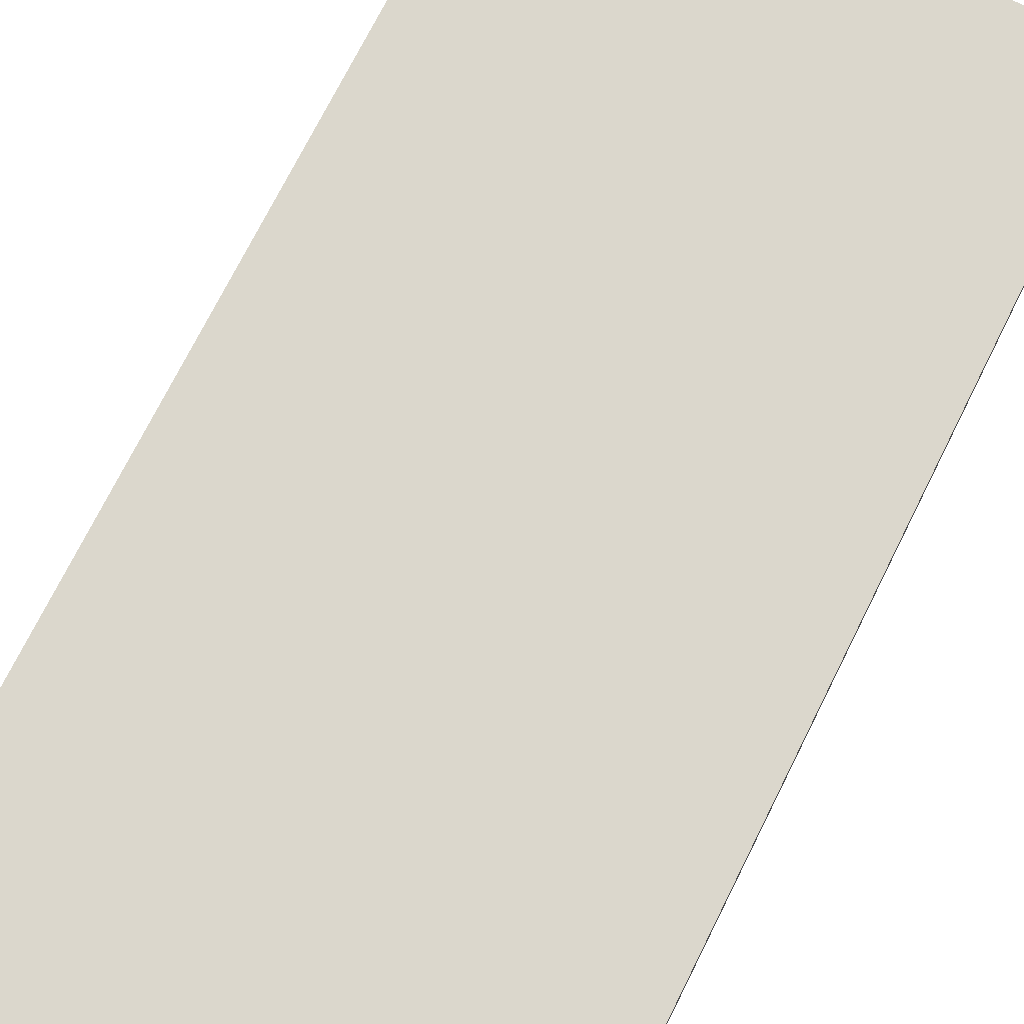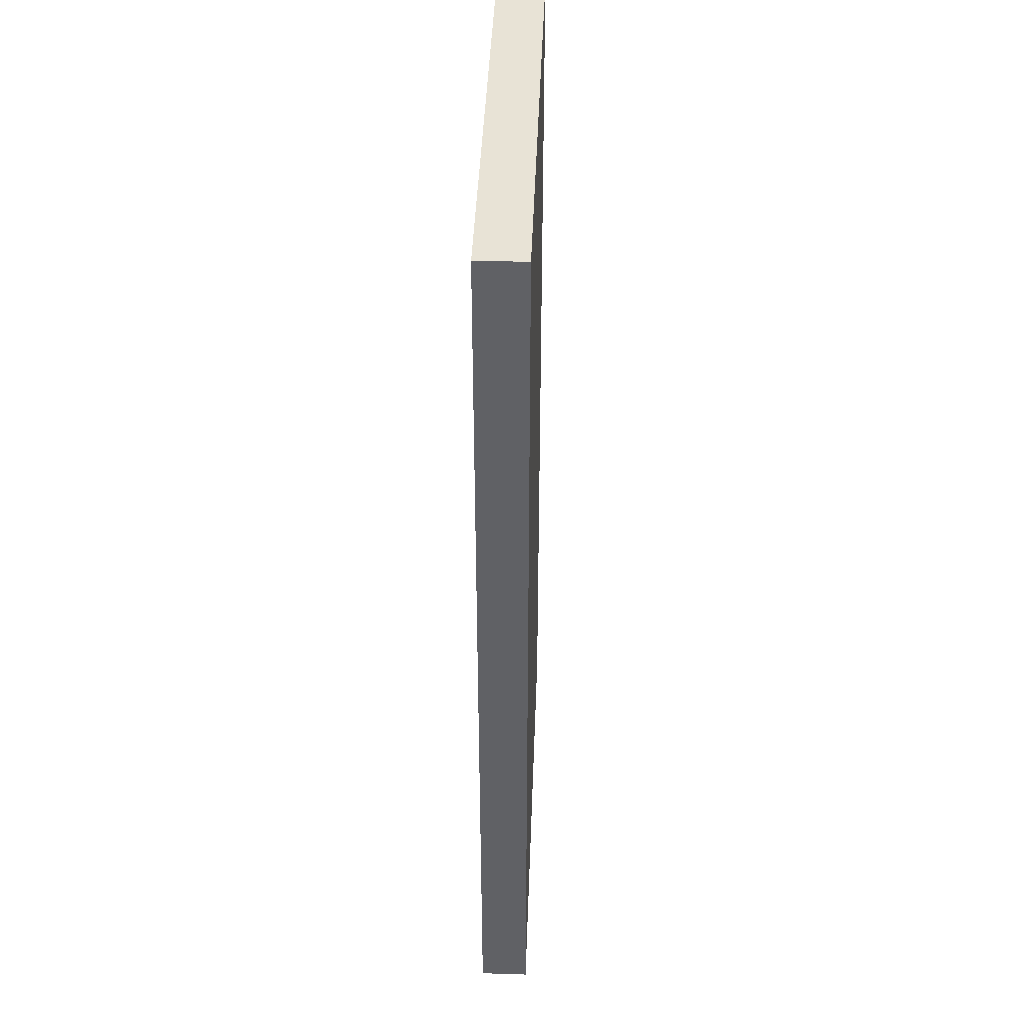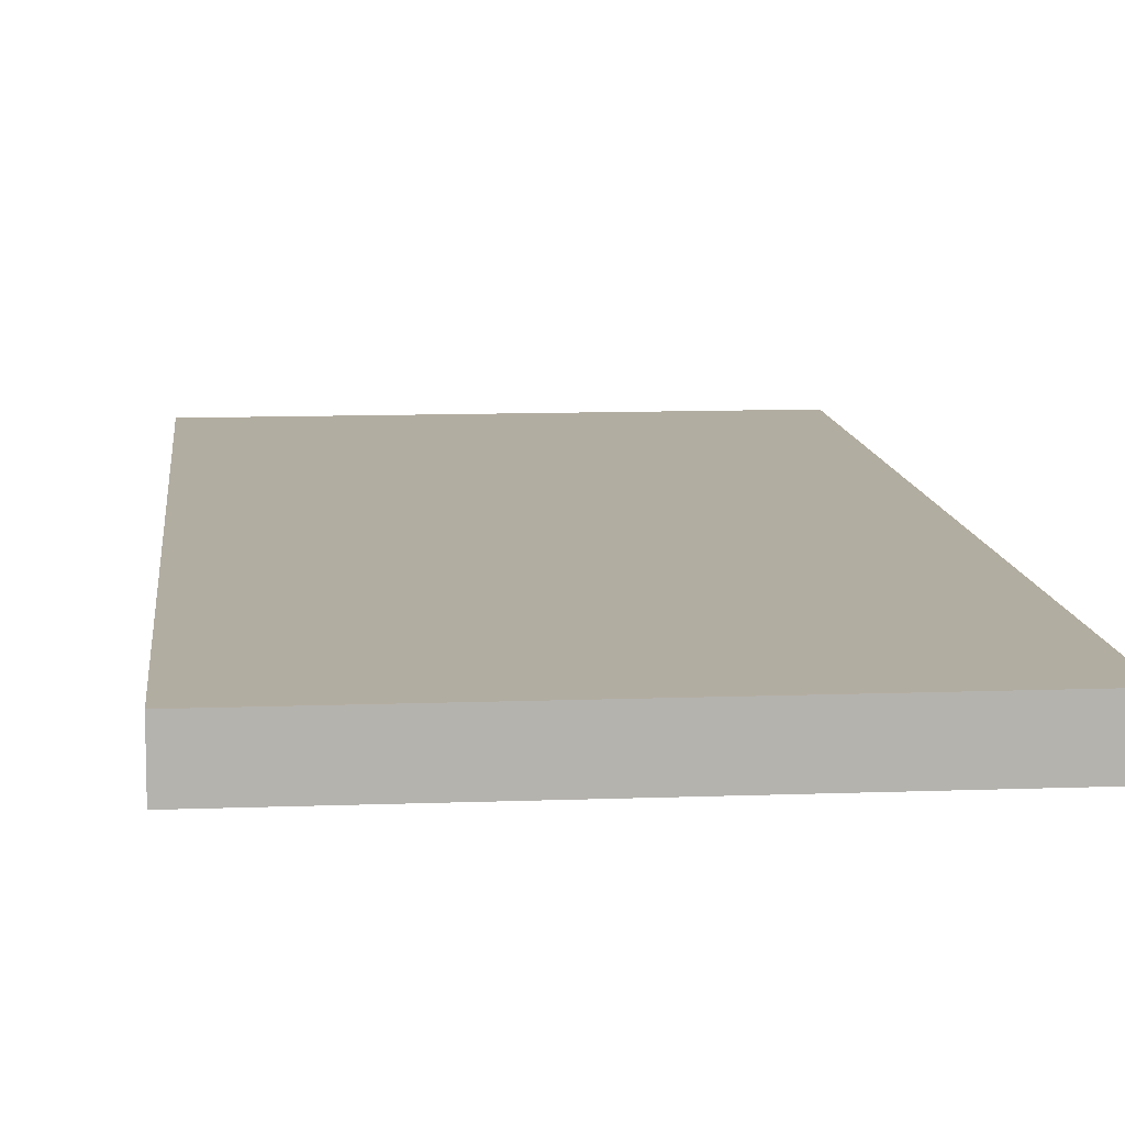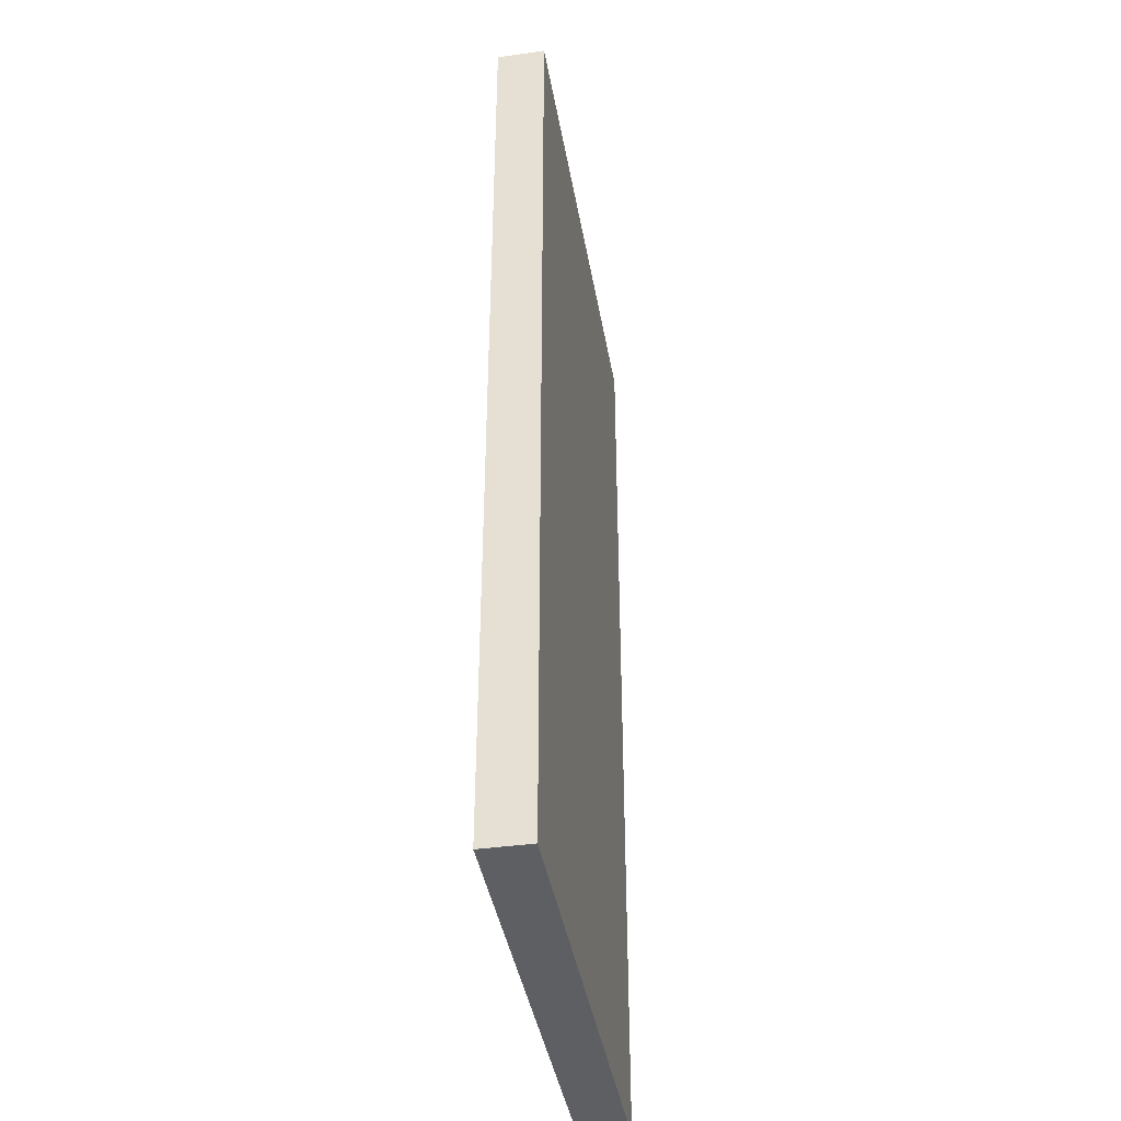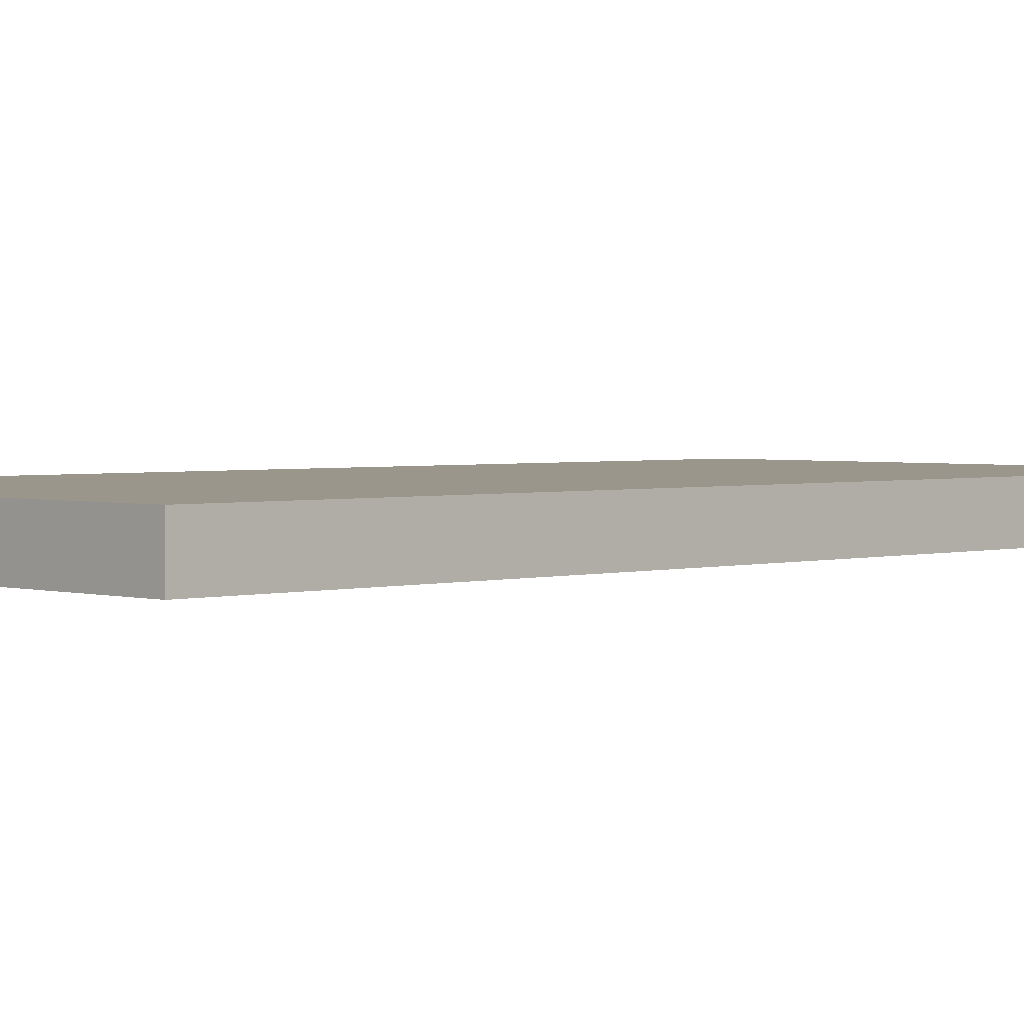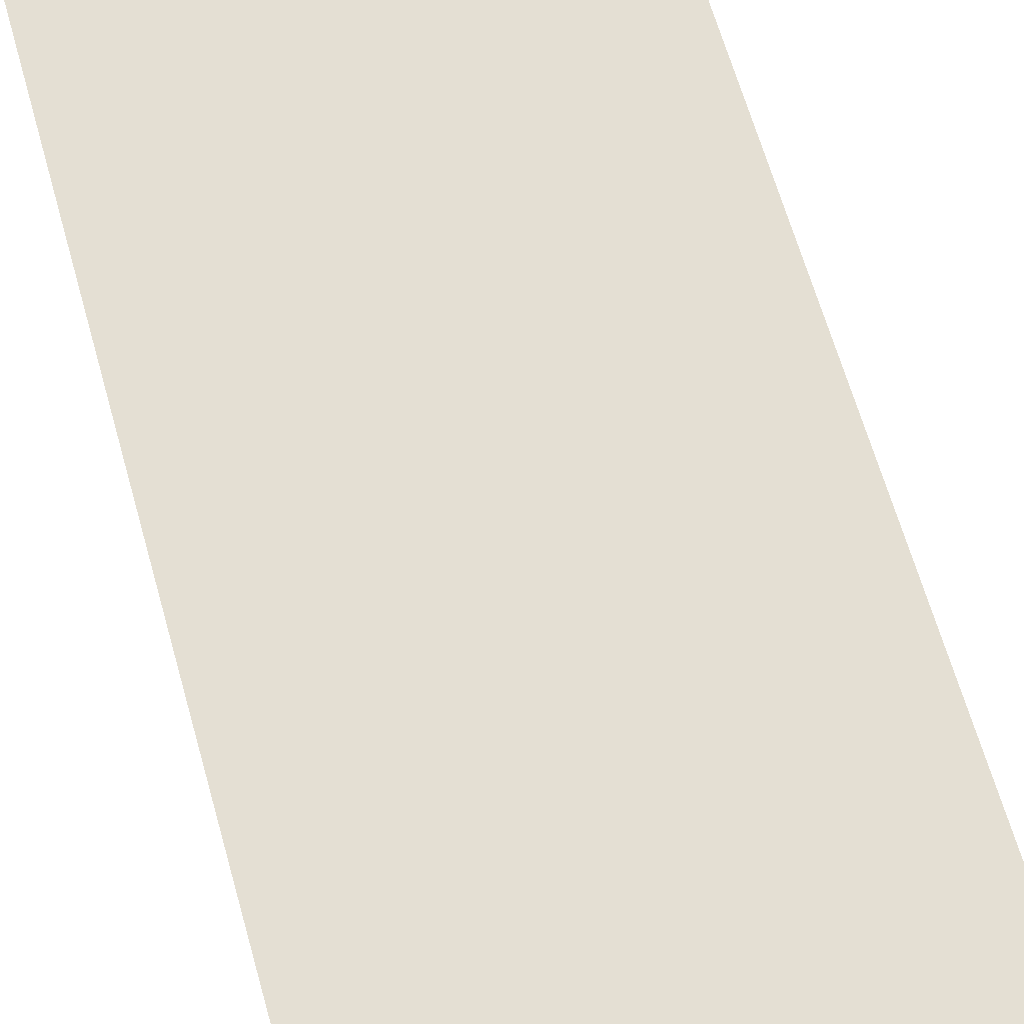
<metadata>
{"format":"obj","ext":"obj","renderer":"f3d","projection":"perspective","resolution":1024,"background":"white","views":[{"elev":73.3,"azim":26.6,"up":"+Y"},{"elev":41.5,"azim":92.1,"up":"+Z"},{"elev":10.5,"azim":174.5,"up":"+Y"},{"elev":-40.7,"azim":99.7,"up":"+Z"},{"elev":2.3,"azim":45.6,"up":"+Y"},{"elev":66.6,"azim":164.0,"up":"+Y"}]}
</metadata>
<code>
o Cube_Cube.001
v -0.5 -0.05 1
v -0.5 -0.05 -1
v 0.5 -0.05 -1
v 0.5 -0.05 1
v -0.5 0.05 1
v -0.5 0.05 -1
v 0.5 0.05 -1
v 0.5 0.05 1
f 5 6 2 1
f 6 7 3 2
f 7 8 4 3
f 8 5 1 4
f 1 2 3 4
f 8 7 6 5

</code>
